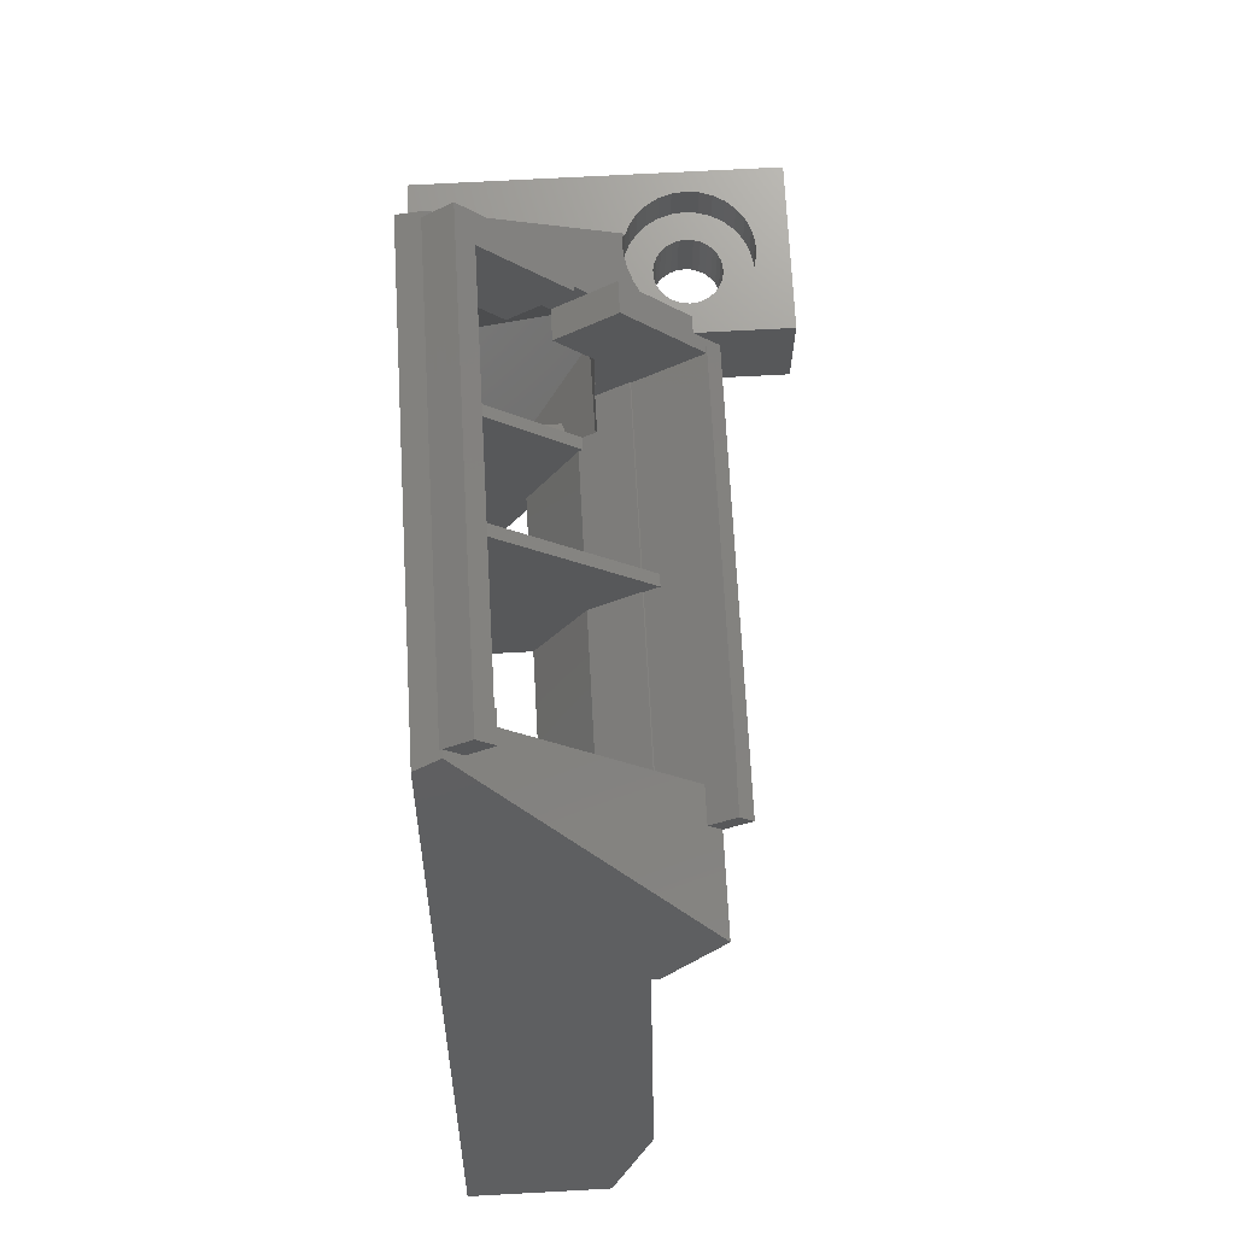
<metadata>
{"format":"stl","ext":"stl","renderer":"f3d","projection":"perspective","resolution":1024,"background":"white","views":[{"elev":71.0,"azim":-93.1,"up":"+Y"}]}
</metadata>
<code>
# stl→obj: 434 verts, 894 faces
v 19.08 30 -44
v 18.55 21.59 -44
v 22.14 21.59 -44
v 13.37 24.7 -44
v 9.945 26.76 -44
v 7.7 29 -44
v 7.4 29 -44
v 0.3 29 -44
v -0.3 29 -44
v -19.08 30 -44
v -7.4 29 -44
v -9.945 26.76 -44
v -7.7 29 -44
v -13.37 24.7 -44
v -18.55 21.59 -44
v -22.14 21.59 -44
v -17.26 35 -44
v 17.26 35 -44
v -12 13 -53
v -13 14.37 -53
v -12 24.7 -53
v -16.52 13 -53
v -18.94 17.8 -53
v -23.75 17.18 -53
v -14.5 25.5 -53
v -10 26.7 -53
v -10 33.45 -53
v -8 40 -53
v -8 33.45 -53
v -13 24.63 -53
v -15.44 40 -53
v -15.27 24.16 -53
v -7.4 33.45 -53
v -7.4 29 -53
v -7.4 40 -53
v -8 29 -53
v -7.4 42 -53
v -8 42 -53
v -0.3 40 -53
v -0.3 33.45 -53
v 0.3 33.45 -53
v 0.3 29 -53
v 0.3 40 -53
v -0.3 29 -53
v 0.3 47.5 -53
v -0.3 47.5 -53
v 7.4 40 -53
v 7.4 33.45 -53
v 8 33.45 -53
v 8 29 -53
v 8 40 -53
v 7.4 29 -53
v 8 42 -53
v 7.4 42 -53
v 16.52 13 -53
v 18.94 17.8 -53
v 23.75 17.18 -53
v 13 14.37 -53
v 12 24.7 -53
v 12 13 -53
v 15.27 24.16 -53
v 17.26 35 -53
v 14.5 25.5 -53
v 10 33.45 -53
v 13 24.63 -53
v 10 26.7 -53
v 15.44 40 -53
v 10.5 40 -53
v 18.5 40 -53
v 18.5 35 -53
v 7.4 48.28 -53
v 8 49 -53
v 8 48.28 -53
v 7.4 49 -53
v -11.82 49.96 -53
v -8 48.28 -53
v -8 49 -53
v -7.4 48.28 -53
v 11.82 49.96 -53
v -7.4 49 -53
v -16.52 13 -48.65
v -12 13 -50
v -12 13 -49.93
v -16.36 37.47 -40.64
v 9.5 37.26 -40.89
v 9.5 37.47 -40.64
v -17.26 35 -43.58
v 10.5 35 -43.58
v 10.5 37.26 -40.89
v -12 21.6 -45.85
v -12 24.7 -49
v -12 24.7 -44.39
v -12 17 -49
v -12 17 -50
v 7.4 29 -48.45
v 7.7 29 -48.45
v 8 29 -48.45
v 0.3 29 -48.45
v -7.7 29 -48.45
v -8 29 -48.45
v -7.4 29 -48.45
v -0.3 29 -48.45
v -10 26.7 -49.52
v -18.74 14.28 -47.41
v -23.75 17.18 -46.06
v -11.55 50.69 -51.74
v 11.55 50.69 -51.74
v 11.3 50.62 -51.86
v 11.3 50.69 -51.74
v -11.2 50.62 -51.86
v -11.2 50.69 -51.74
v 11.3 45.14 -47.08
v 15.16 40.76 -43.41
v 14.81 40.85 -43.48
v 14.19 40.85 -43.48
v 11.3 42.84 -45.15
v 13.57 40.7 -43.35
v 13 40.39 -43.1
v 11.3 40 -42.77
v 12.55 40 -42.77
v -11.2 49.71 -50.92
v -11.5 38.27 -41.32
v -9.7 38.27 -41.32
v -9.7 49.71 -50.92
v -11.5 37.47 -40.64
v 12 13 -51
v 16.52 13 -48.65
v 12 13 -49.93
v 12 17 -51
v 12 24.7 -49
v 12 21.6 -45.85
v 12 24.7 -44.39
v 12 17 -49
v 10 26.7 -49.52
v 18.74 14.28 -47.41
v 23.75 17.18 -46.06
v 15.43 40.04 -43.35
v 15.44 40 -43.35
v 11.3 46.21 -45.79
v 11.3 51.79 -50.47
v 11.3 43.92 -43.87
v 11.3 40 -40.58
v -9.7 50.79 -49.63
v -11.2 50.79 -49.63
v -11.2 51.79 -50.47
v 9.5 51.79 -50.47
v -9.7 50.88 -49.7
v 9.5 50.88 -49.7
v -9.7 50.81 -49.65
v 9.5 38.53 -39.35
v 9.5 38.55 -39.36
v 9.5 37.25 -40.88
v 10.5 38.53 -39.35
v 10.5 37.25 -40.88
v 9.8 50.81 -49.65
v 9.8 50.88 -49.7
v 9.8 46.21 -45.79
v 10.5 38.55 -39.36
v 10.5 40 -40.58
v 9.8 43.92 -43.87
v 9.8 39.35 -40.03
v 10.5 39.35 -40.03
v -11.5 38.57 -39.33
v 10.5 38.57 -39.33
v -11.5 39.37 -40.01
v -9.7 39.37 -40.01
v -9.7 39.34 -39.98
v 9.8 39.34 -39.98
v 10.5 39.37 -40.01
v 9.8 39.37 -40.01
v 10.5 40 -36
v 10.5 35 -36
v 18.5 35 -36
v 18.5 40 -36
v 18.5 35 -44
v 14.33 35 -38.91
v 14.01 35 -38.98
v 13.7 35 -39.11
v 13.43 35 -39.31
v 13.21 35 -39.56
v 13.04 35 -39.85
v 12.94 35 -40.17
v 12.92 35 -40.28
v 12.9 35 -40.5
v 12.91 35 -40.61
v 12.94 35 -40.83
v 14.33 35 -42.09
v 14.01 35 -42.02
v 13.7 35 -41.89
v 13.43 35 -41.69
v 13.21 35 -41.44
v 13.04 35 -41.15
v 14.67 35 -38.91
v 14.99 35 -38.98
v 15.3 35 -39.11
v 15.57 35 -39.31
v 15.79 35 -39.56
v 15.96 35 -39.85
v 16.07 35 -40.17
v 16.08 35 -40.28
v 16.1 35 -40.5
v 16.09 35 -40.61
v 16.07 35 -40.83
v 15.96 35 -41.15
v 14.67 35 -42.09
v 14.99 35 -42.02
v 15.3 35 -41.89
v 15.57 35 -41.69
v 15.79 35 -41.44
v 11.57 40 -41.12
v 11.5 40 -40.5
v 11.76 40 -41.72
v 12.07 40 -42.26
v 12.49 40 -42.73
v 14.81 40 -37.52
v 15.43 40 -37.65
v 16 40 -37.9
v 16.51 40 -38.27
v 16.93 40 -38.74
v 17.24 40 -39.28
v 17.43 40 -39.88
v 17.5 40 -40.5
v 17.43 40 -41.12
v 17.24 40 -41.72
v 16.93 40 -42.26
v 16.51 40 -42.73
v 16 40 -43.1
v 14.19 40 -37.52
v 13.57 40 -37.65
v 13 40 -37.9
v 12.49 40 -38.27
v 12.07 40 -38.74
v 11.76 40 -39.28
v 11.57 40 -39.88
v 10 36.65 -44.88
v 10 36.71 -45
v 10 36.4 -45
v 10 27.7 -52
v 10 35.59 -52
v 10 27.7 -49.06
v -10 36.4 -45
v -9.7 36.65 -44.88
v -9.7 36.4 -45
v -10 36.65 -44.88
v 8 29.7 -48.13
v 9.8 36.4 -45
v 9.8 36.65 -44.88
v -10 27.7 -49.06
v -8 29.7 -48.13
v -0.3 34.5 -45.89
v -7.4 34.5 -45.89
v 7.4 34.5 -45.89
v 0.3 34.5 -45.89
v -8 35.59 -52
v -8 34.68 -45.68
v -8 41 -52
v -8 30.66 -45
v -8 30.71 -45.15
v -8 35.24 -45
v -8 29.7 -45.63
v -10 36.71 -45
v -9.7 36.71 -45
v 9.8 36.71 -45
v -10 35.59 -52
v 8 35.59 -52
v -7.4 35.59 -52
v -0.3 35.59 -52
v 0.3 35.59 -52
v 7.4 35.59 -52
v -13 24.63 -52
v -16.36 26.57 -52
v -16.6 26.16 -52
v -20.74 18.97 -52
v -20.73 18.83 -52.04
v -13.71 39.27 -45
v -11.99 44 -52
v -10.67 47.62 -52
v -18.32 26.59 -45
v -19.81 22.51 -48.59
v -20.76 19.9 -52
v -20.76 19.9 -50.88
v -13 15.07 -51.14
v -13 14.37 -52.73
v -13 14.37 -51.65
v -13 25 -52
v -13 24.7 -49
v -13 25 -49
v -13 24.7 -46.58
v -10 27.7 -52
v -12.7 25 -52
v -12.7 25 -49
v -12.95 24.75 -46.57
v 9.8 38.47 -45
v 14.1 27.37 -45
v 18.32 26.59 -45
v 16.84 25.73 -45
v 13.71 39.27 -45
v 9.8 35.24 -45
v 8.318 30.84 -45
v 8 35.24 -45
v 8 30.66 -45
v 9.8 39.27 -45
v -8.318 30.84 -45
v -9.7 35.24 -45
v -14.1 27.37 -45
v -16.84 25.73 -45
v -9.7 38.47 -45
v -9.7 39.27 -45
v 9.8 48.95 -52
v 0.3 46.5 -52
v 9.8 48.84 -52
v -0.3 46.5 -52
v -9.7 48.95 -52
v -9.7 48.84 -52
v -9.7 47.62 -52
v -0.3 44 -52
v 9.8 47.62 -52
v 11.99 44 -52
v 10.67 47.62 -52
v 0.3 44 -52
v 8 41 -52
v 7.4 41 -52
v 20.76 19.9 -52
v 20.74 18.97 -52
v 20.8 19.5 -52
v 16.6 26.16 -52
v 13 25 -52
v 16.36 26.57 -52
v 12.7 25 -52
v 13 24.63 -52
v -7.4 41 -52
v -20.8 19.5 -52
v -20.8 19.5 -51.19
v -20.73 18.83 -51.65
v -20.73 18.83 -51.83
v 11.3 41.44 -46.82
v 9.8 41.44 -46.82
v 11.3 43.74 -48.75
v 9.8 43.74 -48.75
v -15.91 16.05 -51.65
v 8 34.68 -45.68
v 8 30.71 -45.15
v 8 29.7 -45.63
v 20.73 18.83 -52.04
v 19.81 22.51 -48.59
v 20.76 19.9 -50.88
v 13 15.07 -51.14
v 13 24.7 -49
v 13 24.7 -46.58
v 13 14.37 -52.73
v 13 14.37 -51.65
v 13 25 -49
v 12.7 25 -49
v 12.95 24.75 -46.57
v 20.8 19.5 -51.19
v 20.73 18.83 -51.65
v 20.73 18.83 -51.83
v 15.91 16.05 -51.65
v 9.8 36.51 -43.36
v -9.7 36.51 -43.36
v 0.3 37.12 -42.62
v 0.3 36.51 -43.36
v -0.3 37.12 -42.62
v -0.3 36.51 -43.36
v 9.8 36.57 -43.41
v 0.3 36.57 -43.41
v -9.7 36.57 -43.41
v -0.3 36.57 -43.41
v -7.4 34.68 -45.68
v 7.4 34.68 -45.68
v 17.5 38 -40.5
v 17.43 38 -39.88
v 17.24 38 -39.28
v 13.57 38 -37.65
v 14.19 38 -37.52
v 16 38 -43.1
v 15.43 38 -43.35
v 16 38 -37.9
v 16.51 38 -38.27
v 12.49 38 -38.27
v 12.07 38 -38.74
v 13 38 -37.9
v 16.93 38 -38.74
v 14.81 38 -37.52
v 15.43 38 -37.65
v 11.76 38 -39.28
v 11.57 38 -39.88
v 14.67 38 -38.91
v 14.99 38 -38.98
v 14.33 38 -38.91
v 15.3 38 -39.11
v 15.57 38 -39.31
v 14.01 38 -38.98
v 15.79 38 -39.56
v 15.96 38 -39.85
v 16.07 38 -40.17
v 16.07 38 -40.24
v 16.1 38 -40.5
v 16.09 38 -40.58
v 17.43 38 -41.12
v 16.07 38 -40.83
v 15.96 38 -41.15
v 17.24 38 -41.72
v 15.79 38 -41.44
v 16.93 38 -42.26
v 15.57 38 -41.69
v 16.51 38 -42.73
v 15.3 38 -41.89
v 14.99 38 -42.02
v 13.7 38 -39.11
v 13.43 38 -39.31
v 13.21 38 -39.56
v 13.04 38 -39.85
v 12.94 38 -40.17
v 12.93 38 -40.24
v 11.5 38 -40.5
v 12.9 38 -40.5
v 12.91 38 -40.58
v 11.57 38 -41.12
v 12.94 38 -40.83
v 13.04 38 -41.15
v 11.76 38 -41.72
v 13.21 38 -41.44
v 12.07 38 -42.26
v 13.43 38 -41.69
v 12.49 38 -42.73
v 13.7 38 -41.89
v 13 38 -43.1
v 14.01 38 -42.02
v 13.57 38 -43.35
v 14.33 38 -42.09
v 14.67 38 -42.09
v 14.81 38 -43.48
v 14.19 38 -43.48
f 1 2 3
f 1 4 2
f 1 5 4
f 1 6 5
f 1 7 6
f 1 8 7
f 1 9 8
f 10 9 1
f 9 10 11
f 10 12 13
f 12 10 14
f 11 10 13
f 14 10 15
f 15 10 16
f 17 1 18
f 1 17 10
f 19 20 21
f 22 20 19
f 22 23 20
f 23 22 24
f 25 26 21
f 27 28 29
f 30 21 20
f 25 21 30
f 26 25 27
f 31 27 25
f 31 25 32
f 27 31 28
f 24 32 23
f 32 24 31
f 29 33 34
f 33 29 35
f 29 34 36
f 28 35 29
f 35 28 37
f 37 28 38
f 33 39 40
f 39 33 35
f 40 41 42
f 41 40 43
f 40 42 44
f 43 40 39
f 43 39 45
f 45 39 46
f 41 47 48
f 47 41 43
f 48 49 50
f 49 48 51
f 48 50 52
f 47 51 48
f 51 47 53
f 53 47 54
f 55 56 57
f 55 58 56
f 59 58 60
f 60 58 55
f 61 57 56
f 57 61 62
f 63 62 61
f 64 62 63
f 59 63 65
f 58 59 65
f 63 59 66
f 62 64 67
f 63 66 64
f 67 64 68
f 51 64 49
f 64 51 68
f 62 69 70
f 69 62 67
f 71 72 73
f 72 71 74
f 37 39 35
f 31 38 28
f 75 38 31
f 76 75 77
f 38 75 76
f 38 78 37
f 78 38 76
f 43 54 47
f 54 45 71
f 54 43 45
f 54 73 53
f 73 54 71
f 68 79 67
f 53 68 51
f 68 53 79
f 73 79 53
f 72 79 73
f 74 79 72
f 71 45 74
f 80 74 45
f 80 45 46
f 39 37 46
f 78 46 37
f 80 46 78
f 74 80 79
f 75 80 77
f 80 75 79
f 76 80 78
f 80 76 77
f 81 82 83
f 22 82 81
f 82 22 19
f 84 85 86
f 87 85 84
f 88 85 87
f 85 88 89
f 90 91 92
f 90 93 91
f 83 93 90
f 83 94 93
f 94 83 82
f 94 91 93
f 91 94 21
f 19 94 82
f 94 19 21
f 95 6 7
f 95 96 6
f 52 96 95
f 50 96 52
f 96 50 97
f 98 7 8
f 7 98 95
f 36 99 100
f 34 99 36
f 99 34 101
f 99 11 13
f 11 99 101
f 101 9 11
f 9 101 102
f 102 8 9
f 102 98 8
f 44 98 102
f 98 44 42
f 12 99 13
f 12 103 99
f 91 12 92
f 12 91 103
f 21 103 91
f 103 21 26
f 24 104 105
f 22 104 24
f 104 22 81
f 31 106 75
f 31 84 106
f 31 17 84
f 31 10 17
f 24 10 31
f 10 24 16
f 16 24 105
f 84 17 87
f 105 15 16
f 15 105 104
f 107 108 109
f 108 79 110
f 79 108 107
f 110 106 111
f 110 75 106
f 75 110 79
f 15 90 14
f 104 90 15
f 90 81 83
f 90 104 81
f 92 14 90
f 14 92 12
f 109 112 107
f 112 113 107
f 113 112 114
f 114 112 115
f 116 115 112
f 115 116 117
f 117 116 118
f 119 118 116
f 118 119 120
f 106 121 111
f 121 84 122
f 84 121 106
f 121 123 124
f 123 121 122
f 125 86 86
f 125 84 86
f 122 84 125
f 126 127 128
f 55 126 60
f 126 55 127
f 128 129 126
f 130 131 132
f 133 131 130
f 129 128 133
f 133 128 131
f 59 129 130
f 60 129 59
f 129 60 126
f 130 129 133
f 96 5 6
f 134 5 96
f 130 134 59
f 134 130 5
f 5 130 132
f 66 59 134
f 55 135 127
f 135 55 57
f 135 57 136
f 1 62 18
f 57 1 3
f 57 3 136
f 1 57 62
f 67 107 113
f 67 113 137
f 67 137 138
f 107 67 79
f 2 136 3
f 136 2 135
f 131 135 2
f 131 2 4
f 135 131 127
f 127 131 128
f 4 5 132
f 4 132 131
f 139 109 140
f 109 139 112
f 140 109 108
f 119 141 142
f 141 119 116
f 121 143 144
f 143 121 124
f 145 111 144
f 111 145 110
f 144 111 121
f 146 147 148
f 144 149 147
f 145 147 146
f 144 147 145
f 149 144 143
f 108 146 140
f 110 146 108
f 146 110 145
f 86 150 151
f 86 150 86
f 152 86 85
f 86 152 150
f 152 153 150
f 153 152 154
f 152 89 154
f 89 152 85
f 140 155 139
f 140 156 155
f 146 156 140
f 156 146 148
f 139 155 157
f 151 153 158
f 153 151 150
f 141 159 142
f 160 159 141
f 161 159 160
f 159 161 162
f 163 151 164
f 125 151 163
f 151 125 86
f 164 151 158
f 122 163 165
f 163 122 125
f 166 165 167
f 168 169 170
f 169 168 164
f 167 164 168
f 163 167 165
f 167 163 164
f 123 165 166
f 165 123 122
f 162 170 169
f 170 162 161
f 89 88 154
f 159 169 171
f 169 159 162
f 164 171 169
f 153 164 158
f 164 153 171
f 172 153 154
f 172 154 88
f 153 172 171
f 171 173 174
f 173 171 172
f 175 174 173
f 174 175 69
f 69 175 70
f 87 17 88
f 172 176 173
f 172 177 176
f 172 178 177
f 172 179 178
f 172 180 179
f 172 181 180
f 172 182 181
f 172 183 182
f 88 183 172
f 183 88 184
f 184 88 185
f 185 88 186
f 18 187 88
f 188 88 187
f 189 88 188
f 190 88 189
f 191 88 190
f 192 88 191
f 186 88 192
f 193 173 176
f 194 173 193
f 195 173 194
f 196 173 195
f 197 173 196
f 198 173 197
f 199 173 198
f 200 173 199
f 201 173 200
f 175 201 202
f 175 202 203
f 175 203 204
f 187 18 205
f 18 88 17
f 205 18 206
f 18 207 206
f 18 208 207
f 18 209 208
f 18 204 209
f 175 204 18
f 201 175 173
f 62 175 18
f 175 62 70
f 210 142 211
f 119 210 212
f 210 119 142
f 213 119 212
f 214 119 213
f 119 214 120
f 174 215 171
f 174 216 215
f 174 217 216
f 174 218 217
f 174 219 218
f 174 220 219
f 174 221 220
f 174 222 221
f 174 223 222
f 69 223 174
f 69 224 223
f 69 225 224
f 69 226 225
f 69 227 226
f 69 138 227
f 138 69 67
f 228 171 215
f 229 171 228
f 230 171 229
f 231 171 230
f 232 171 231
f 233 171 232
f 159 233 234
f 142 234 211
f 234 142 159
f 233 159 171
f 235 236 237
f 64 238 239
f 66 238 64
f 134 238 66
f 238 134 240
f 241 242 243
f 242 241 244
f 134 97 240
f 97 134 96
f 240 97 245
f 246 235 237
f 235 246 247
f 103 100 99
f 248 100 103
f 100 248 249
f 101 250 102
f 250 101 251
f 98 252 95
f 252 98 253
f 254 255 256
f 249 254 29
f 254 249 255
f 257 255 258
f 255 257 259
f 255 249 258
f 36 249 29
f 249 36 100
f 258 249 260
f 261 242 244
f 242 261 262
f 263 235 247
f 235 263 236
f 264 29 254
f 29 264 27
f 265 64 239
f 64 265 49
f 266 40 267
f 40 266 33
f 268 48 269
f 48 268 41
f 25 270 271
f 270 25 30
f 272 25 271
f 25 272 32
f 273 32 272
f 32 273 23
f 23 273 274
f 275 276 277
f 278 276 275
f 279 276 278
f 280 279 281
f 279 280 276
f 30 282 270
f 20 282 30
f 283 282 20
f 282 283 284
f 285 286 287
f 270 286 285
f 282 286 270
f 286 282 288
f 289 290 248
f 248 260 249
f 291 248 290
f 292 248 291
f 248 292 260
f 288 291 286
f 291 288 292
f 263 293 236
f 294 295 296
f 294 297 295
f 298 297 294
f 297 298 237
f 299 298 294
f 300 299 301
f 299 300 298
f 236 297 237
f 293 297 236
f 297 293 302
f 237 298 246
f 303 259 257
f 303 304 259
f 304 241 243
f 241 275 261
f 304 275 241
f 305 304 303
f 304 305 275
f 278 305 306
f 305 278 275
f 261 307 262
f 275 307 261
f 307 275 308
f 309 310 311
f 309 312 310
f 313 312 309
f 314 312 313
f 315 312 314
f 312 315 316
f 276 315 277
f 315 276 316
f 317 318 319
f 310 317 311
f 320 317 310
f 317 320 318
f 318 321 239
f 318 322 321
f 320 322 318
f 268 322 320
f 322 268 269
f 323 324 325
f 323 326 324
f 318 326 323
f 238 327 328
f 326 318 328
f 239 328 318
f 238 328 239
f 327 238 329
f 328 327 330
f 239 321 265
f 316 331 267
f 276 331 316
f 256 264 254
f 331 276 256
f 276 264 256
f 271 264 276
f 264 271 289
f 285 289 271
f 285 271 270
f 289 285 290
f 276 272 271
f 280 272 276
f 272 280 273
f 273 280 332
f 267 331 266
f 333 280 281
f 280 333 332
f 334 332 333
f 332 334 273
f 335 273 334
f 273 335 274
f 258 303 257
f 306 288 282
f 288 306 305
f 292 288 305
f 260 303 258
f 305 260 292
f 260 305 303
f 302 336 297
f 336 302 337
f 338 297 336
f 338 319 297
f 339 319 338
f 319 339 317
f 308 277 315
f 277 308 275
f 281 340 334
f 340 281 279
f 281 334 333
f 340 282 284
f 340 306 282
f 279 306 340
f 306 279 278
f 23 335 283
f 23 283 20
f 335 23 274
f 283 340 284
f 340 335 334
f 340 283 335
f 244 241 261
f 248 103 289
f 289 27 264
f 289 26 27
f 26 289 103
f 245 341 342
f 301 341 300
f 341 301 342
f 341 265 321
f 265 341 49
f 245 342 343
f 341 245 49
f 50 245 97
f 245 50 49
f 63 330 65
f 330 63 328
f 63 326 328
f 326 63 61
f 324 56 344
f 61 324 326
f 324 61 56
f 318 297 319
f 318 295 297
f 318 345 295
f 323 345 318
f 345 323 346
f 347 348 349
f 348 347 330
f 347 65 330
f 350 347 351
f 58 347 350
f 347 58 65
f 348 327 352
f 327 348 330
f 343 240 245
f 329 240 353
f 354 240 343
f 240 354 353
f 349 353 354
f 353 349 348
f 240 329 238
f 355 323 325
f 323 355 346
f 356 325 324
f 357 324 344
f 356 324 357
f 325 356 355
f 299 342 301
f 349 296 347
f 296 349 294
f 294 349 354
f 343 294 354
f 294 343 299
f 299 343 342
f 356 346 355
f 358 346 356
f 346 358 345
f 345 296 295
f 358 296 345
f 347 358 351
f 358 347 296
f 56 357 344
f 357 56 350
f 350 56 58
f 357 358 356
f 350 358 357
f 358 350 351
f 317 155 311
f 317 157 155
f 157 317 339
f 302 160 337
f 160 302 161
f 359 161 302
f 359 302 293
f 161 359 168
f 170 161 168
f 167 123 166
f 123 167 360
f 124 149 143
f 124 314 149
f 124 315 314
f 124 308 315
f 123 308 124
f 123 307 308
f 307 123 360
f 168 361 167
f 359 361 168
f 361 359 362
f 363 167 361
f 360 363 364
f 363 360 167
f 293 365 359
f 366 359 365
f 359 366 362
f 367 364 368
f 364 367 360
f 360 367 307
f 338 116 112
f 116 338 336
f 116 160 141
f 337 116 336
f 116 337 160
f 157 112 139
f 339 112 157
f 338 112 339
f 149 313 147
f 313 149 314
f 307 242 262
f 367 242 307
f 367 243 242
f 243 367 304
f 368 259 367
f 368 369 259
f 250 369 368
f 369 250 251
f 367 259 304
f 259 369 255
f 300 365 298
f 365 300 366
f 370 300 341
f 300 370 366
f 253 370 252
f 370 253 366
f 309 155 156
f 155 309 311
f 247 293 263
f 247 365 293
f 246 365 247
f 365 246 298
f 313 148 147
f 309 148 313
f 148 309 156
f 371 221 222
f 221 371 372
f 372 220 221
f 220 372 373
f 374 228 375
f 228 374 229
f 138 376 227
f 377 138 137
f 138 377 376
f 378 218 379
f 218 378 217
f 380 232 231
f 232 380 381
f 380 230 382
f 230 380 231
f 373 219 220
f 219 373 383
f 384 216 385
f 216 384 215
f 385 217 378
f 217 385 216
f 386 234 233
f 234 386 387
f 381 233 232
f 233 381 386
f 388 384 385
f 384 388 375
f 389 385 378
f 390 375 388
f 391 378 379
f 375 390 374
f 392 379 383
f 393 374 390
f 374 393 382
f 385 389 388
f 378 391 389
f 394 383 373
f 379 392 391
f 383 394 392
f 373 395 394
f 372 395 373
f 372 396 395
f 372 397 396
f 371 397 372
f 371 398 397
f 371 399 398
f 400 399 371
f 399 400 401
f 400 402 401
f 403 402 400
f 402 403 404
f 405 404 403
f 404 405 406
f 407 406 405
f 406 407 408
f 408 376 409
f 376 408 407
f 410 382 393
f 382 410 380
f 411 380 410
f 380 411 381
f 412 381 411
f 381 412 386
f 413 386 412
f 413 387 386
f 414 387 413
f 415 387 414
f 416 415 417
f 415 416 387
f 418 416 417
f 419 418 420
f 418 419 416
f 421 419 420
f 422 421 423
f 424 423 425
f 421 422 419
f 426 425 427
f 428 427 429
f 430 429 431
f 423 424 422
f 377 409 376
f 409 377 432
f 425 426 424
f 433 432 377
f 427 428 426
f 432 433 431
f 429 430 428
f 434 431 433
f 431 434 430
f 382 229 374
f 229 382 230
f 400 222 223
f 222 400 371
f 114 137 113
f 137 114 433
f 137 433 377
f 383 218 219
f 218 383 379
f 375 215 384
f 215 375 228
f 387 211 234
f 211 387 416
f 416 210 211
f 210 416 419
f 227 407 226
f 407 227 376
f 118 430 117
f 430 118 428
f 424 214 213
f 214 424 426
f 422 213 212
f 213 422 424
f 120 428 118
f 426 120 214
f 120 426 428
f 419 212 210
f 212 419 422
f 405 224 225
f 224 405 403
f 403 223 224
f 223 403 400
f 407 225 226
f 225 407 405
f 117 434 115
f 434 117 430
f 115 433 114
f 433 115 434
f 199 397 200
f 397 199 396
f 199 395 396
f 395 199 198
f 200 398 201
f 398 200 397
f 198 394 395
f 394 198 197
f 184 418 417
f 418 184 185
f 186 421 420
f 421 186 192
f 432 206 409
f 206 432 205
f 209 402 404
f 402 209 204
f 195 392 196
f 392 195 391
f 178 393 177
f 393 178 410
f 183 417 415
f 417 183 184
f 179 410 178
f 410 179 411
f 204 401 402
f 401 204 203
f 425 189 427
f 189 425 190
f 185 420 418
f 420 185 186
f 197 392 394
f 392 197 196
f 194 391 195
f 391 194 389
f 182 415 414
f 415 182 183
f 180 413 412
f 413 180 181
f 181 414 413
f 414 181 182
f 177 390 176
f 390 177 393
f 409 207 408
f 207 409 206
f 408 208 406
f 208 408 207
f 208 404 406
f 404 208 209
f 202 401 203
f 401 202 399
f 201 399 202
f 399 201 398
f 427 188 429
f 188 427 189
f 429 187 431
f 187 429 188
f 431 205 432
f 205 431 187
f 191 425 423
f 425 191 190
f 176 388 193
f 388 176 390
f 193 389 194
f 389 193 388
f 179 412 411
f 412 179 180
f 192 423 421
f 423 192 191
f 316 363 312
f 316 368 363
f 267 368 316
f 267 250 368
f 40 250 267
f 102 40 44
f 40 102 250
f 363 368 364
f 361 362 366
f 361 320 310
f 366 320 361
f 366 268 320
f 253 268 366
f 253 41 268
f 98 41 253
f 41 98 42
f 310 363 361
f 363 310 312
f 369 266 331
f 251 266 369
f 251 33 266
f 101 33 251
f 33 101 34
f 331 255 369
f 255 331 256
f 269 370 322
f 269 252 370
f 48 252 269
f 95 48 52
f 48 95 252
f 321 370 341
f 370 321 322
f 290 287 291
f 287 290 285
f 327 353 352
f 353 327 329
f 287 286 291
f 352 353 348

</code>
